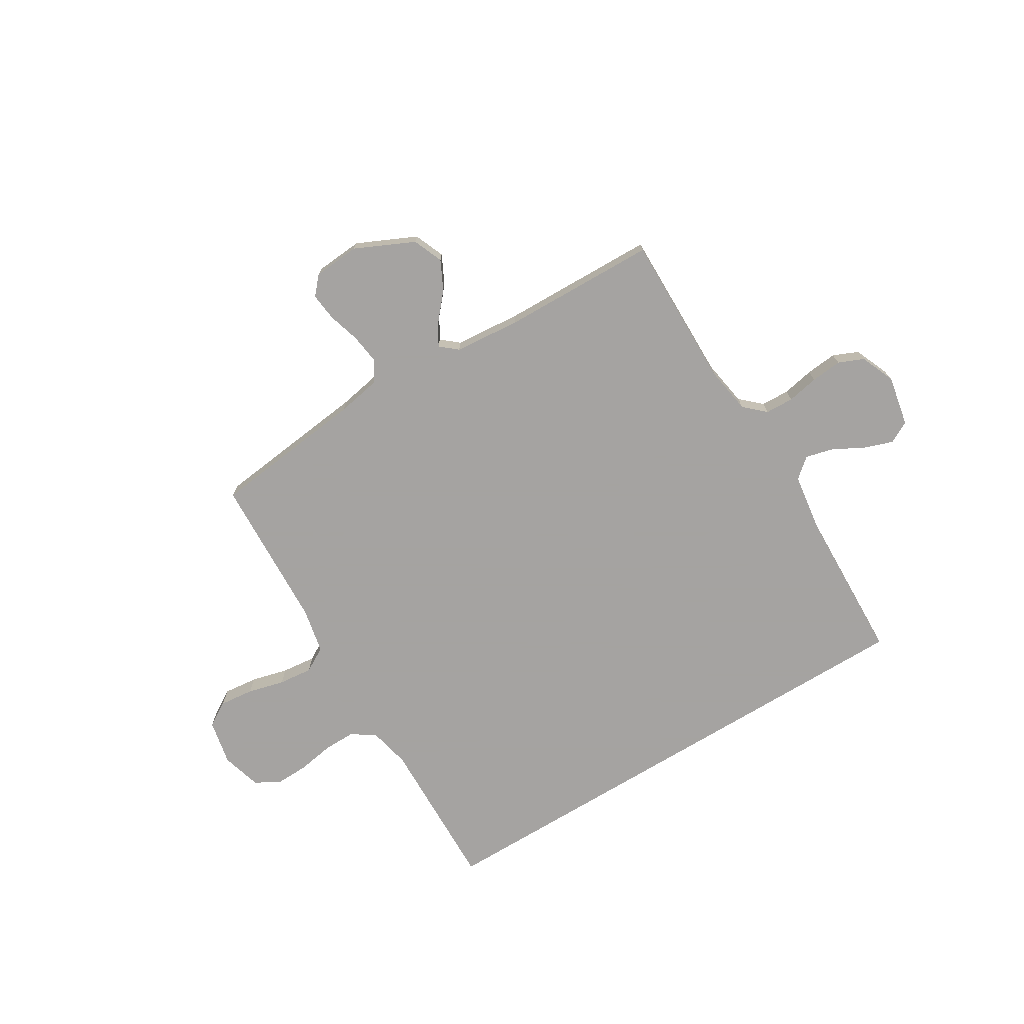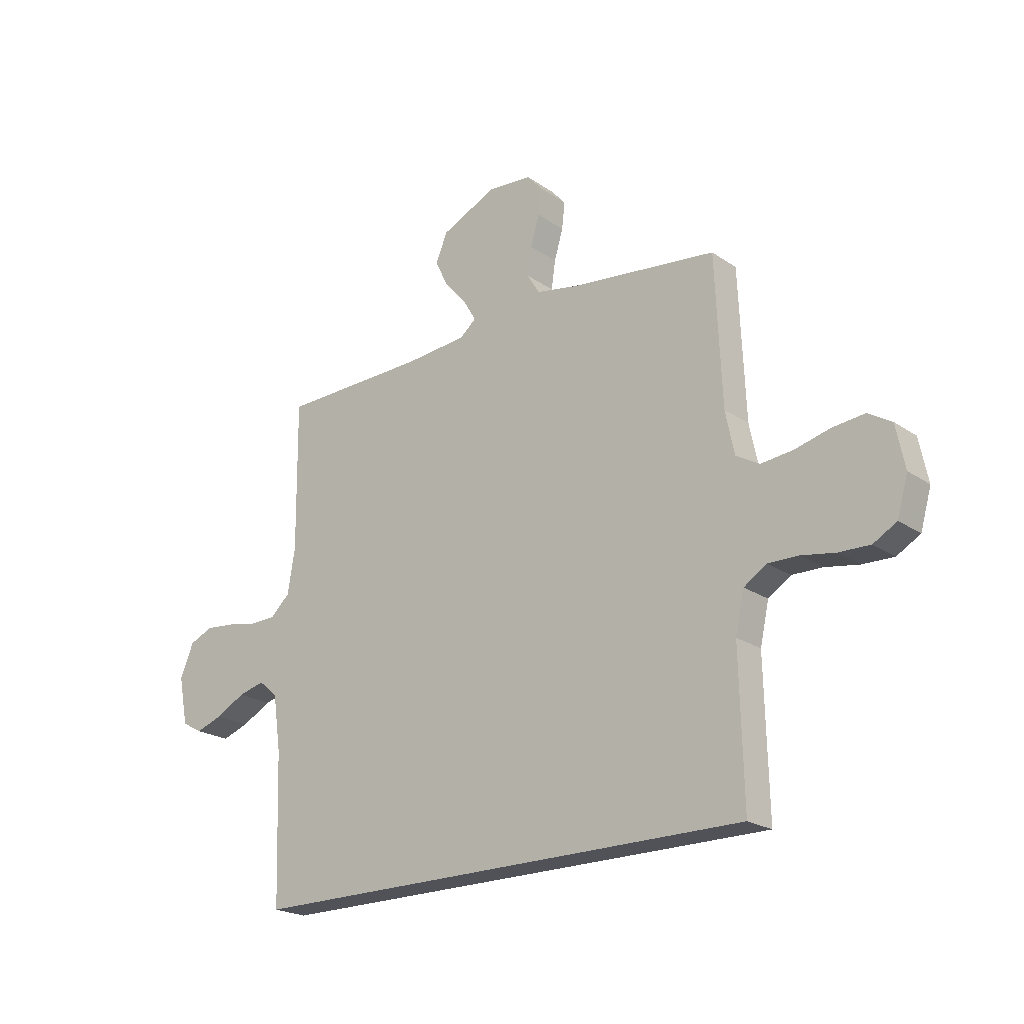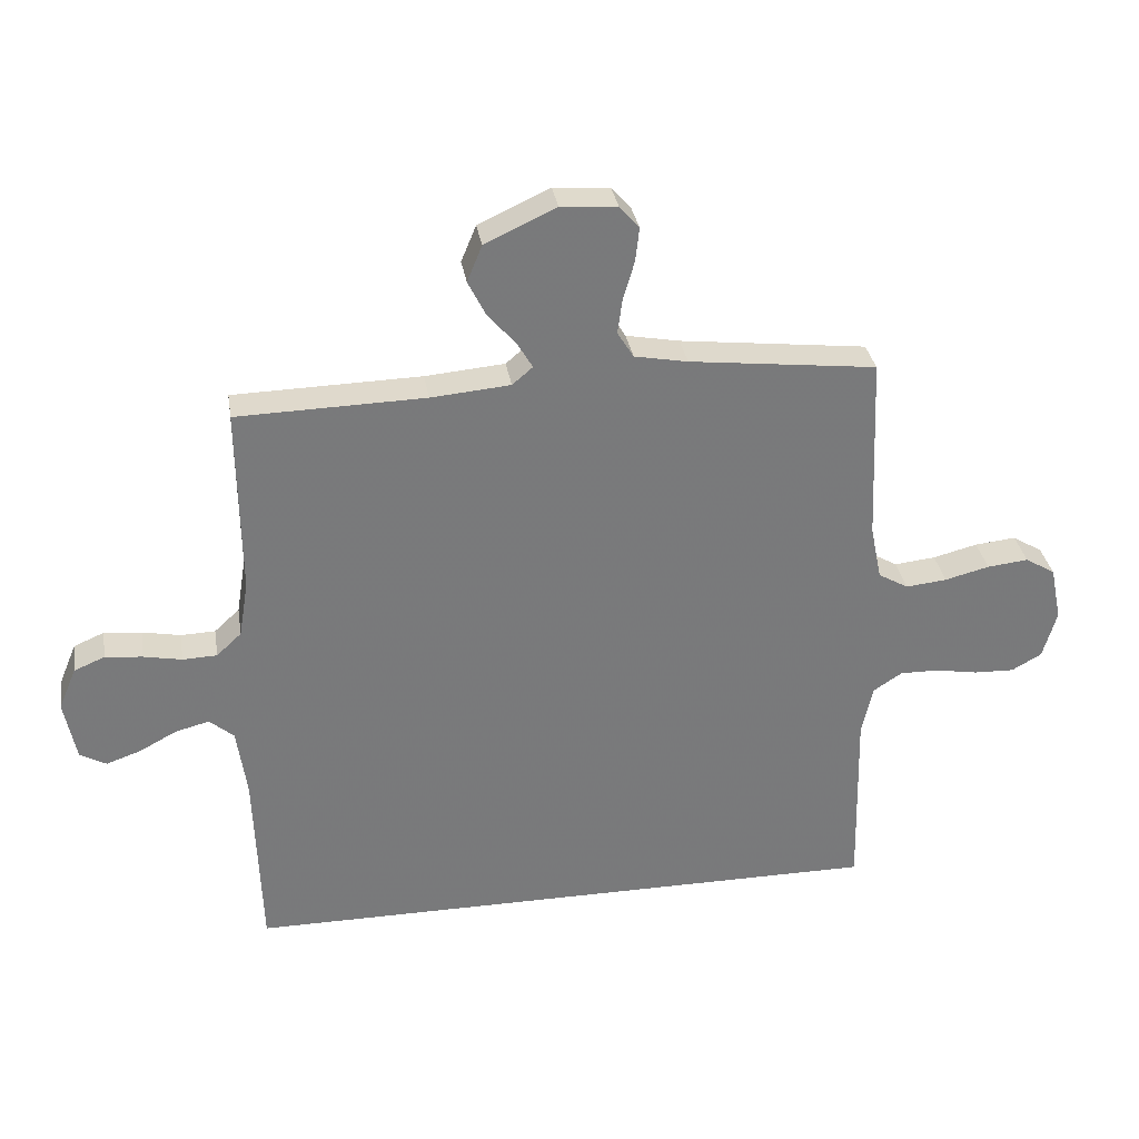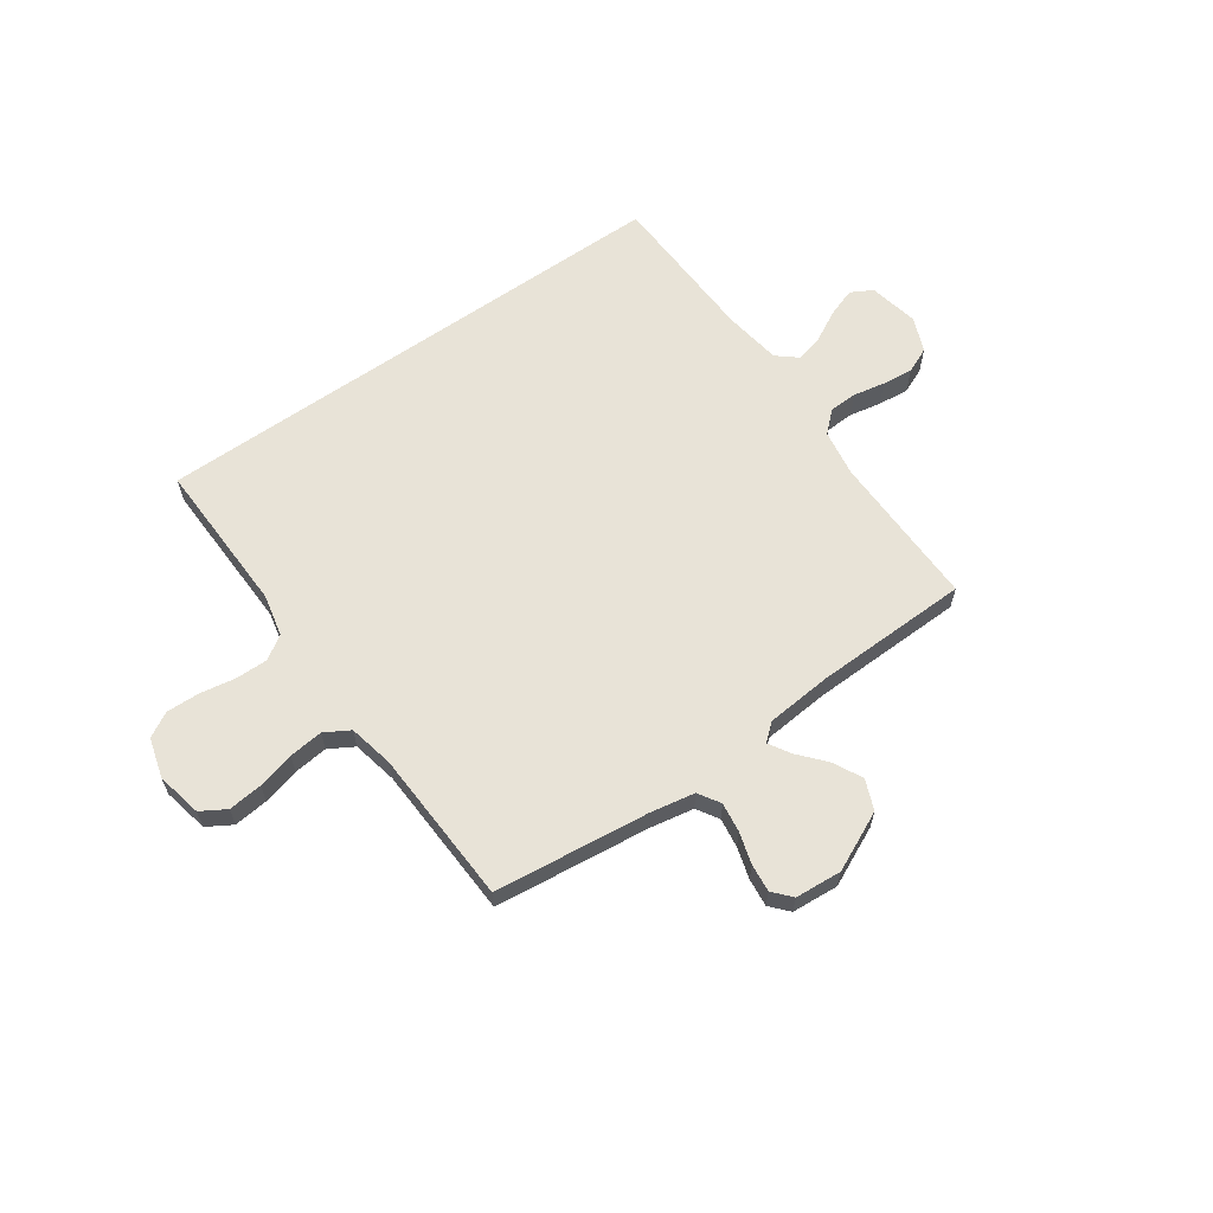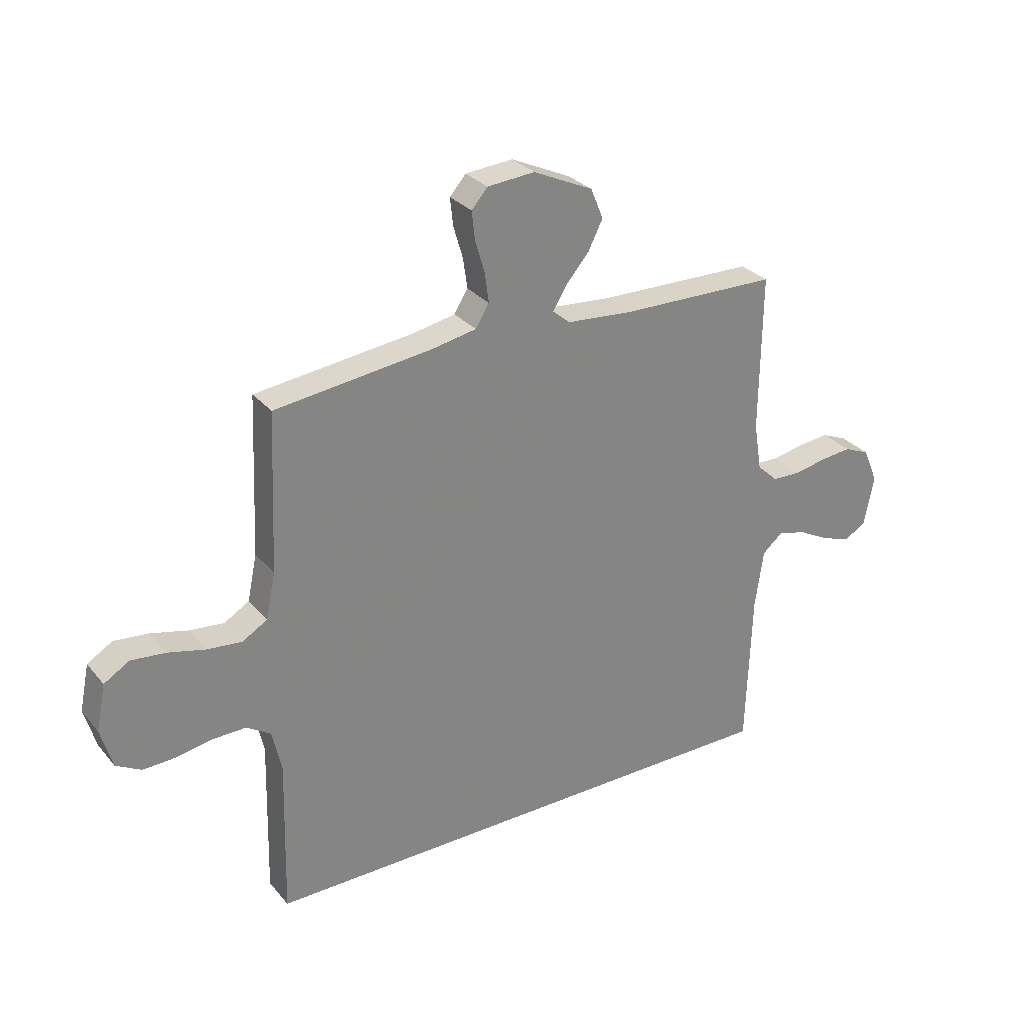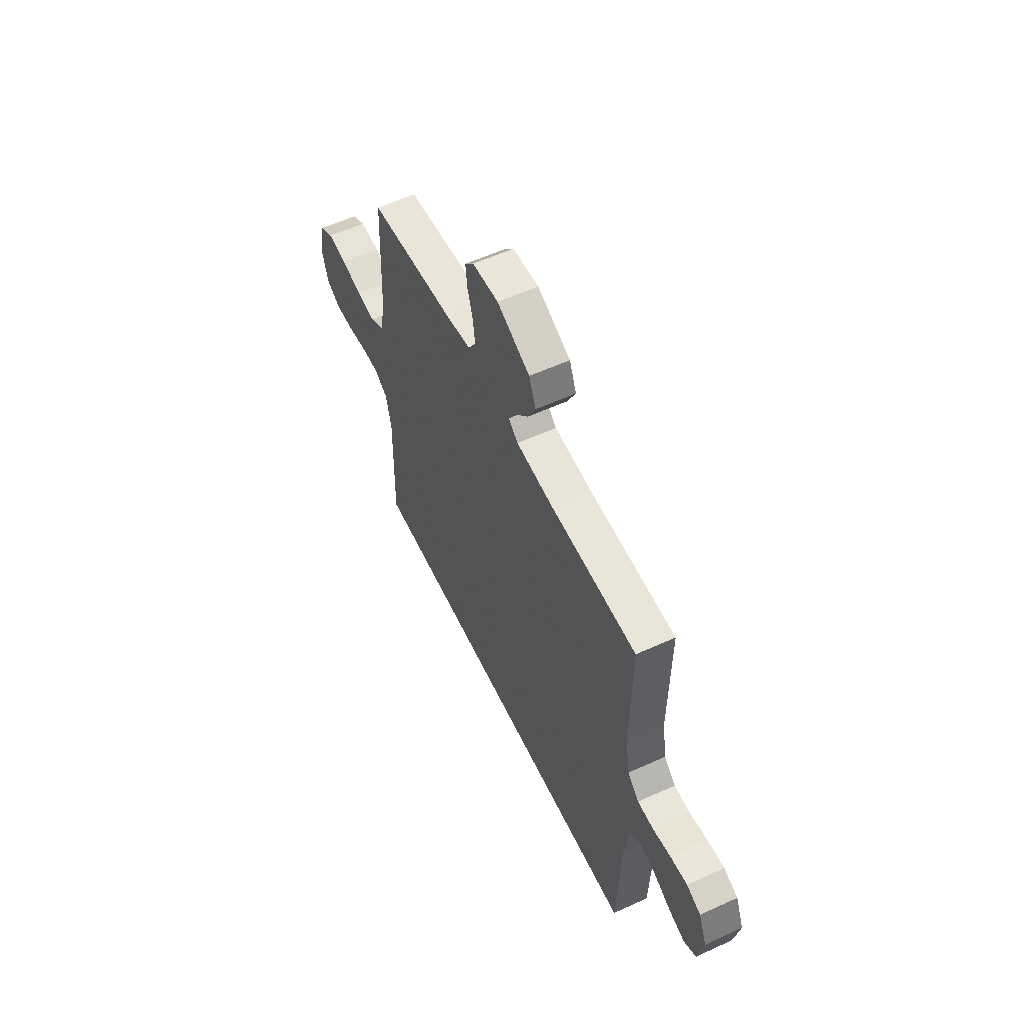
<metadata>
{"format":"obj","ext":"obj","renderer":"f3d","projection":"perspective","resolution":1024,"background":"white","views":[{"elev":-73.1,"azim":31.3,"up":"+Y"},{"elev":-21.6,"azim":-139.9,"up":"+Z"},{"elev":32.5,"azim":170.8,"up":"+Z"},{"elev":62.3,"azim":-35.2,"up":"+Y"},{"elev":29.4,"azim":-31.9,"up":"+Z"},{"elev":57.2,"azim":64.6,"up":"+Z"}]}
</metadata>
<code>
v 0.5 0.07 0.5
v 0.497 0.07 0.2
v 0.512 0.07 0.109
v 0.552 0.07 0.072
v 0.607 0.07 0.07
v 0.668 0.07 0.082
v 0.728 0.07 0.088
v 0.777 0.07 0.067
v 0.805 0.07 0
v 0.786 0.07 -0.097
v 0.744 0.07 -0.12
v 0.689 0.07 -0.101
v 0.629 0.07 -0.069
v 0.575 0.07 -0.055
v 0.536 0.07 -0.088
v 0.52 0.07 -0.2
v 0.51 0.07 -0.5
v -0.526 0.07 -0.5
v -0.519 0.07 -0.2
v -0.537 0.07 -0.119
v -0.583 0.07 -0.089
v -0.645 0.07 -0.09
v -0.714 0.07 -0.102
v -0.778 0.07 -0.104
v -0.826 0.07 -0.077
v -0.848 0.07 0
v -0.83 0.07 0.088
v -0.782 0.07 0.117
v -0.716 0.07 0.11
v -0.645 0.07 0.092
v -0.579 0.07 0.085
v -0.531 0.07 0.113
v -0.513 0.07 0.2
v -0.5 0.07 0.5
v -0.2 0.07 0.535
v -0.115 0.07 0.551
v -0.089 0.07 0.593
v -0.097 0.07 0.65
v -0.115 0.07 0.711
v -0.121 0.07 0.765
v -0.09 0.07 0.8
v 0 0.07 0.807
v 0.114 0.07 0.754
v 0.138 0.07 0.696
v 0.11 0.07 0.64
v 0.065 0.07 0.588
v 0.04 0.07 0.546
v 0.073 0.07 0.518
v 0.2 0.07 0.507
v 0.5 0 0.5
v 0.497 0 0.2
v 0.512 0 0.109
v 0.552 0 0.072
v 0.607 0 0.07
v 0.668 0 0.082
v 0.728 0 0.088
v 0.777 0 0.067
v 0.805 0 0
v 0.786 0 -0.097
v 0.744 0 -0.12
v 0.689 0 -0.101
v 0.629 0 -0.069
v 0.575 0 -0.055
v 0.536 0 -0.088
v 0.52 0 -0.2
v 0.51 0 -0.5
v -0.526 0 -0.5
v -0.519 0 -0.2
v -0.537 0 -0.119
v -0.583 0 -0.089
v -0.645 0 -0.09
v -0.714 0 -0.102
v -0.778 0 -0.104
v -0.826 0 -0.077
v -0.848 0 0
v -0.83 0 0.088
v -0.782 0 0.117
v -0.716 0 0.11
v -0.645 0 0.092
v -0.579 0 0.085
v -0.531 0 0.113
v -0.513 0 0.2
v -0.5 0 0.5
v -0.2 0 0.535
v -0.115 0 0.551
v -0.089 0 0.593
v -0.097 0 0.65
v -0.115 0 0.711
v -0.121 0 0.765
v -0.09 0 0.8
v 0 0 0.807
v 0.114 0 0.754
v 0.138 0 0.696
v 0.11 0 0.64
v 0.065 0 0.588
v 0.04 0 0.546
v 0.073 0 0.518
v 0.2 0 0.507
f 43 44 45 46
f 43 46 47
f 42 43 47
f 41 42 47
f 38 39 40 41
f 37 38 41 47
f 36 37 47 48
f 33 34 35
f 32 33 35 36
f 27 28 29 30
f 27 30 31
f 26 27 31
f 25 26 31
f 22 23 24 25
f 21 22 25 31
f 20 21 31 32
f 16 17 18 19
f 15 16 19 20
f 14 15 20 32
f 10 11 12 13
f 10 13 14
f 9 10 14
f 5 6 7 8
f 5 8 9 14
f 49 1 2
f 48 49 2 3
f 32 36 48 3
f 4 5 14
f 3 4 14 32
f 95 94 93 92
f 96 95 92
f 96 92 91
f 96 91 90
f 90 89 88 87
f 96 90 87 86
f 97 96 86 85
f 84 83 82
f 85 84 82 81
f 79 78 77 76
f 80 79 76
f 80 76 75
f 80 75 74
f 74 73 72 71
f 80 74 71 70
f 81 80 70 69
f 68 67 66 65
f 69 68 65 64
f 81 69 64 63
f 62 61 60 59
f 63 62 59
f 63 59 58
f 57 56 55 54
f 63 58 57 54
f 51 50 98
f 52 51 98 97
f 52 97 85 81
f 63 54 53
f 81 63 53 52
f 1 50 51 2
f 2 51 52 3
f 3 52 53 4
f 4 53 54 5
f 5 54 55 6
f 6 55 56 7
f 7 56 57 8
f 8 57 58 9
f 9 58 59 10
f 10 59 60 11
f 11 60 61 12
f 12 61 62 13
f 13 62 63 14
f 14 63 64 15
f 15 64 65 16
f 16 65 66 17
f 17 66 67 18
f 18 67 68 19
f 19 68 69 20
f 20 69 70 21
f 21 70 71 22
f 22 71 72 23
f 23 72 73 24
f 24 73 74 25
f 25 74 75 26
f 26 75 76 27
f 27 76 77 28
f 28 77 78 29
f 29 78 79 30
f 30 79 80 31
f 31 80 81 32
f 32 81 82 33
f 33 82 83 34
f 34 83 84 35
f 35 84 85 36
f 36 85 86 37
f 37 86 87 38
f 38 87 88 39
f 39 88 89 40
f 40 89 90 41
f 41 90 91 42
f 42 91 92 43
f 43 92 93 44
f 44 93 94 45
f 45 94 95 46
f 46 95 96 47
f 47 96 97 48
f 48 97 98 49
f 49 98 50 1

</code>
